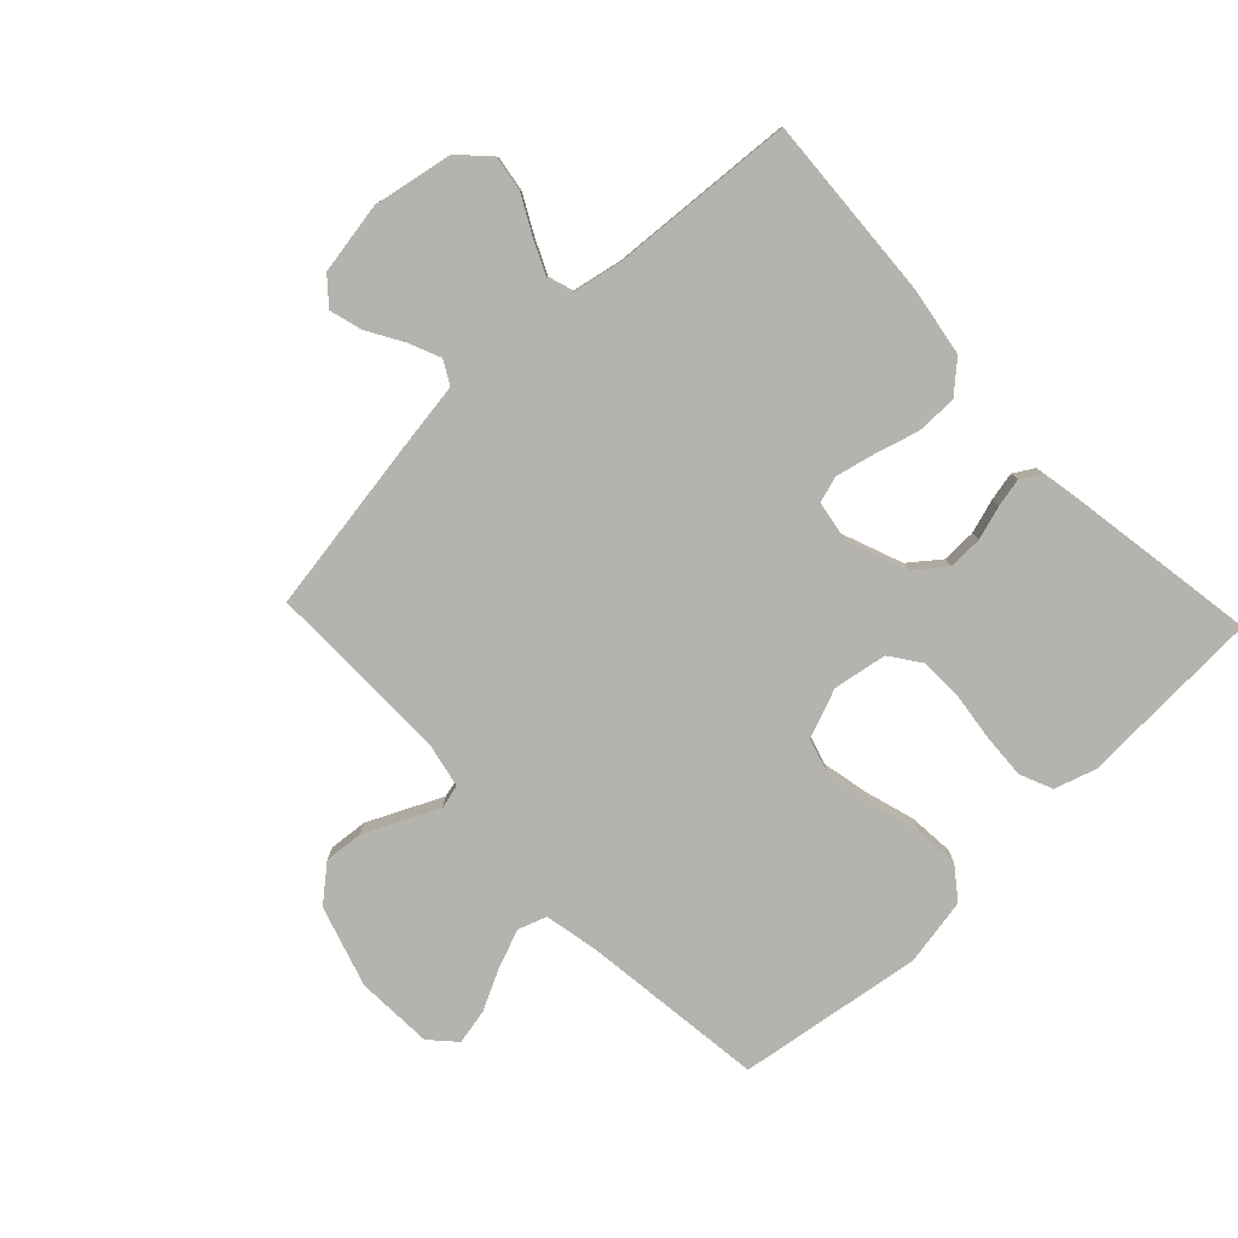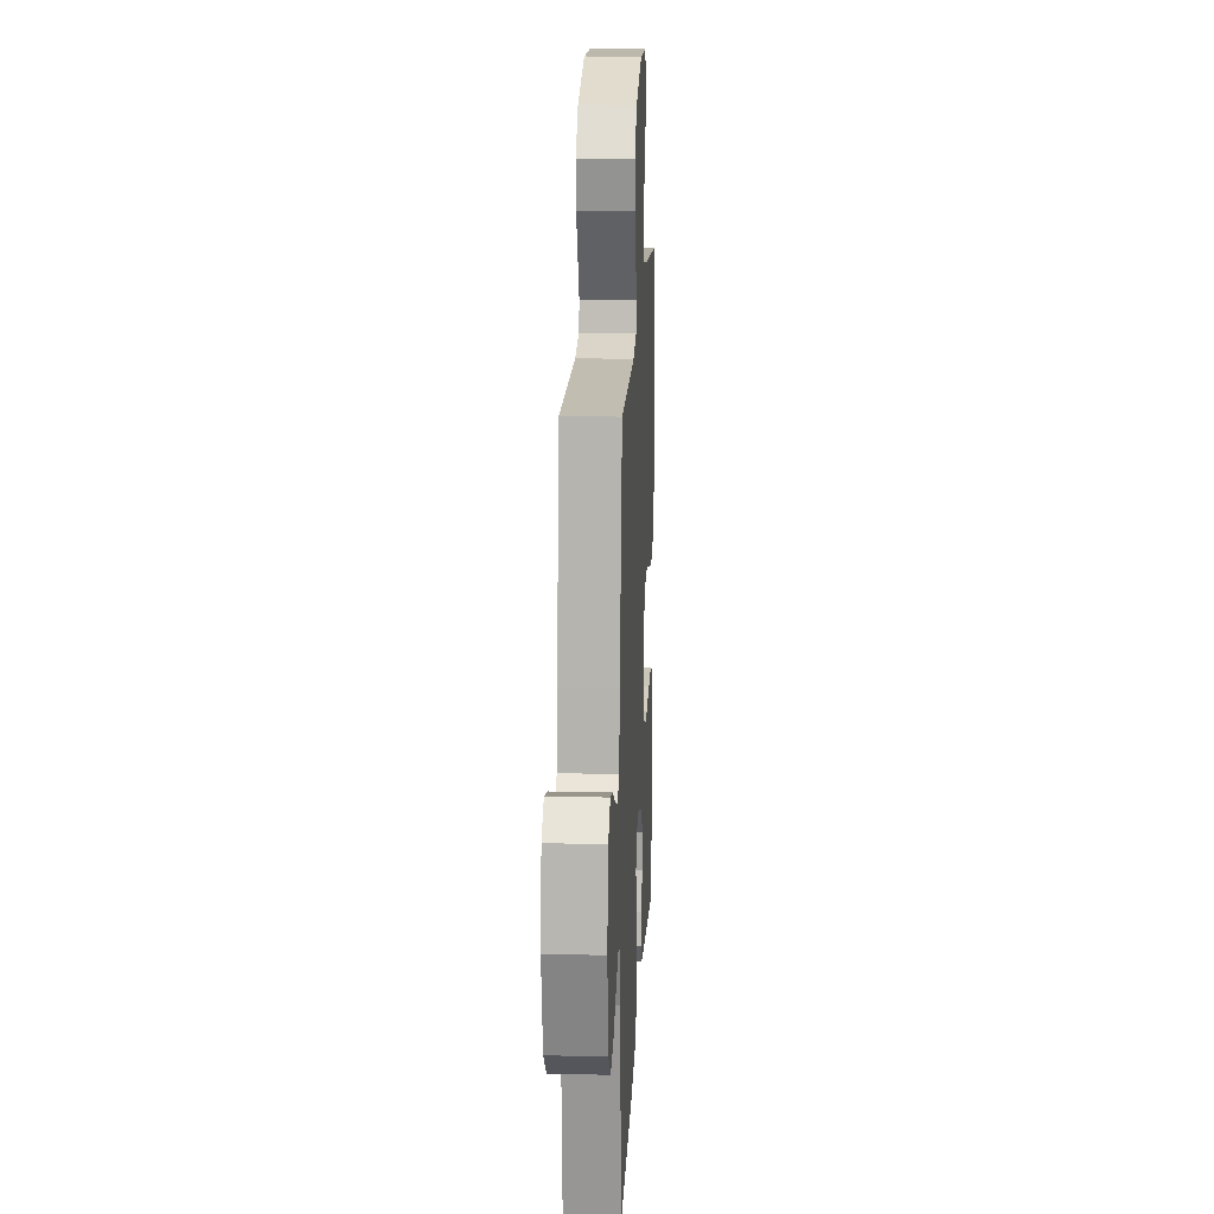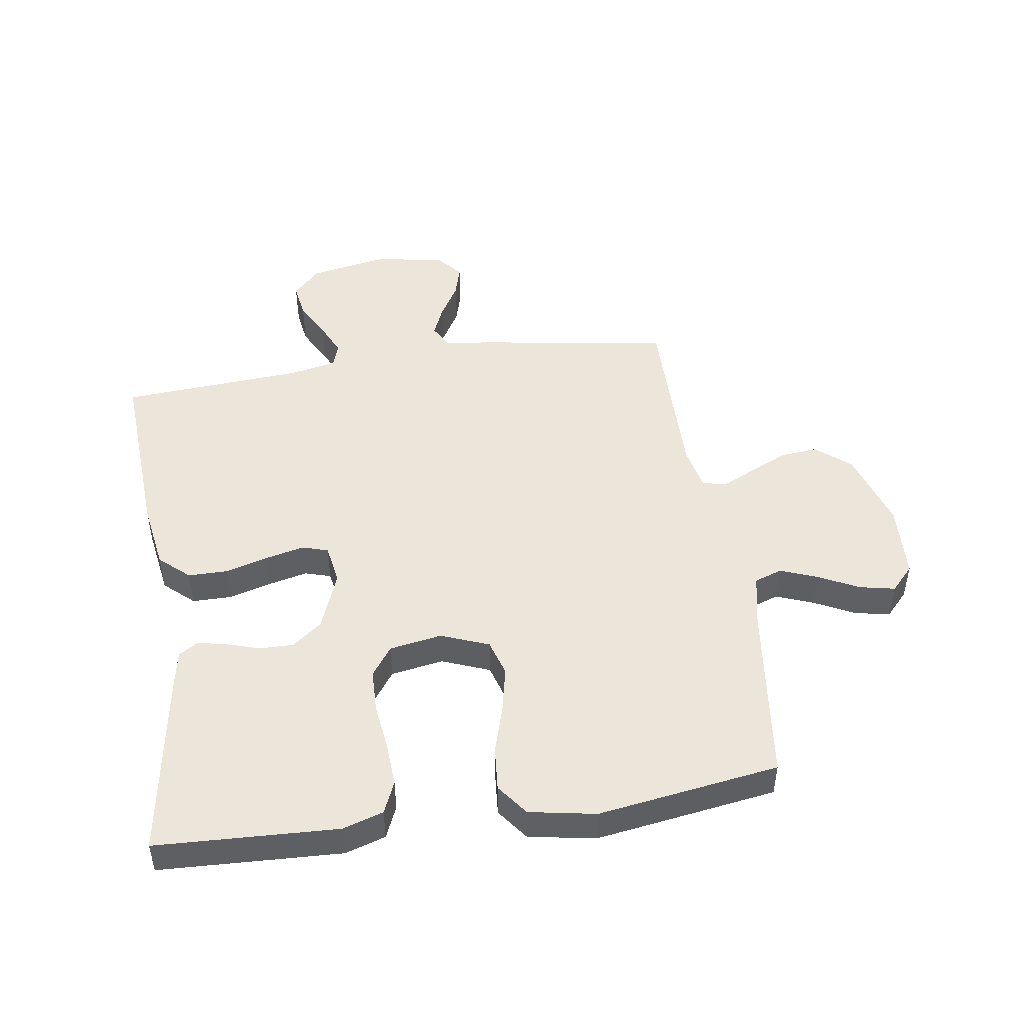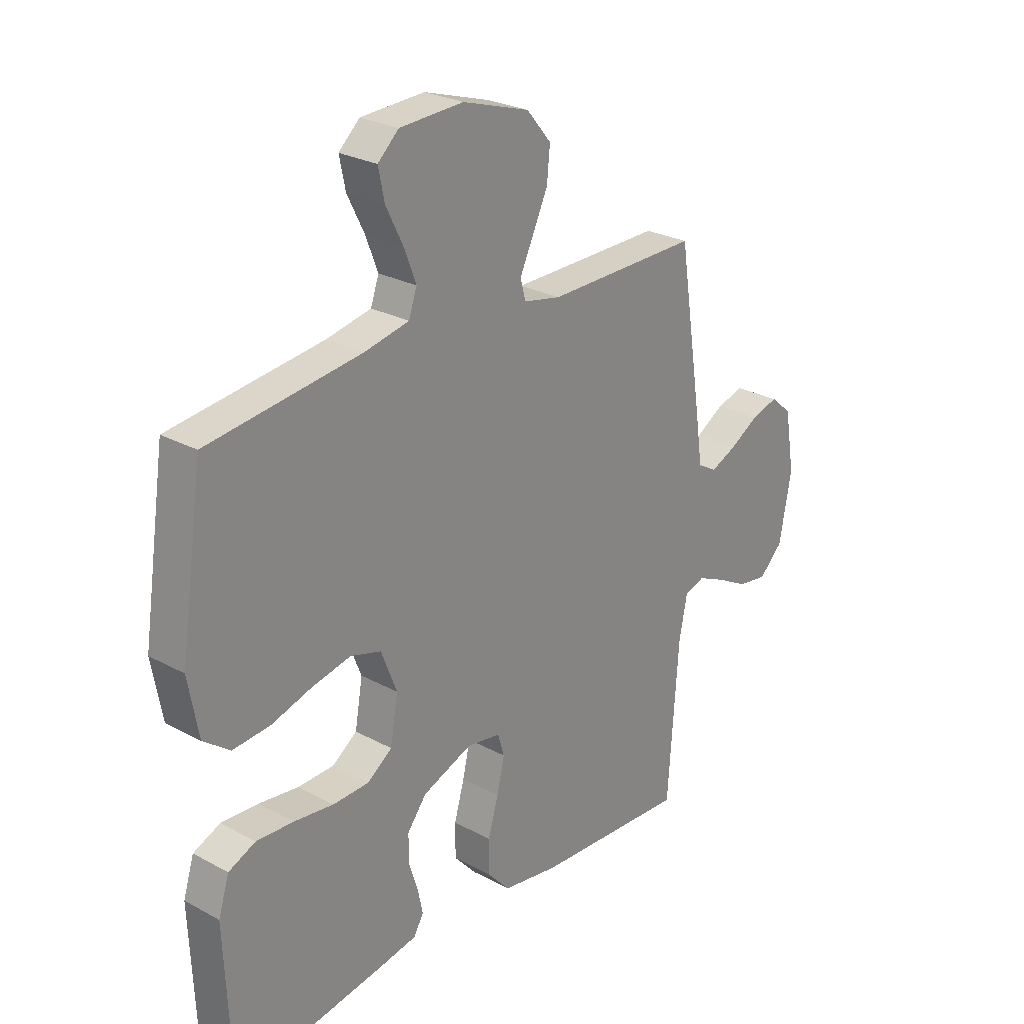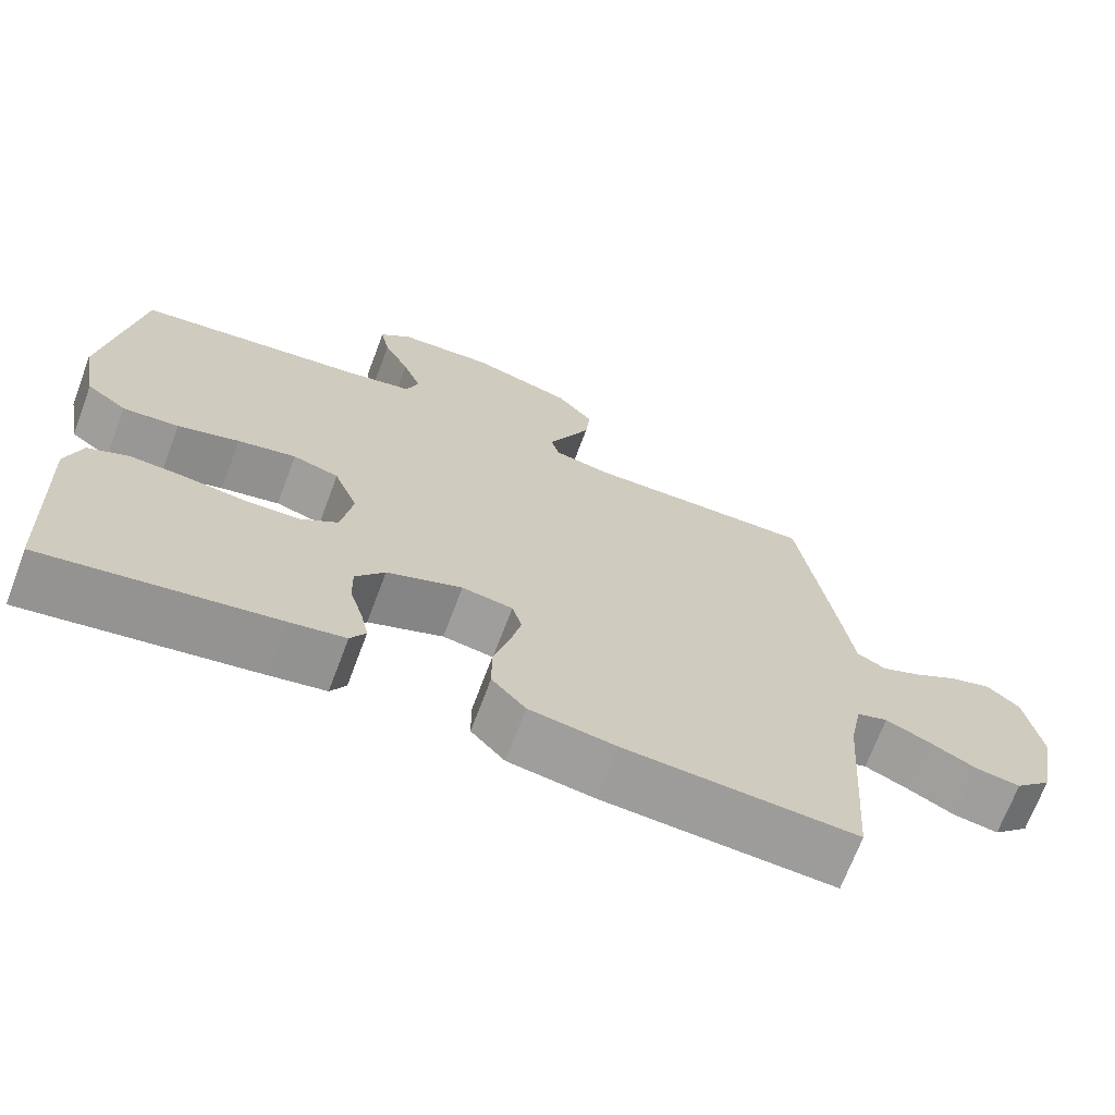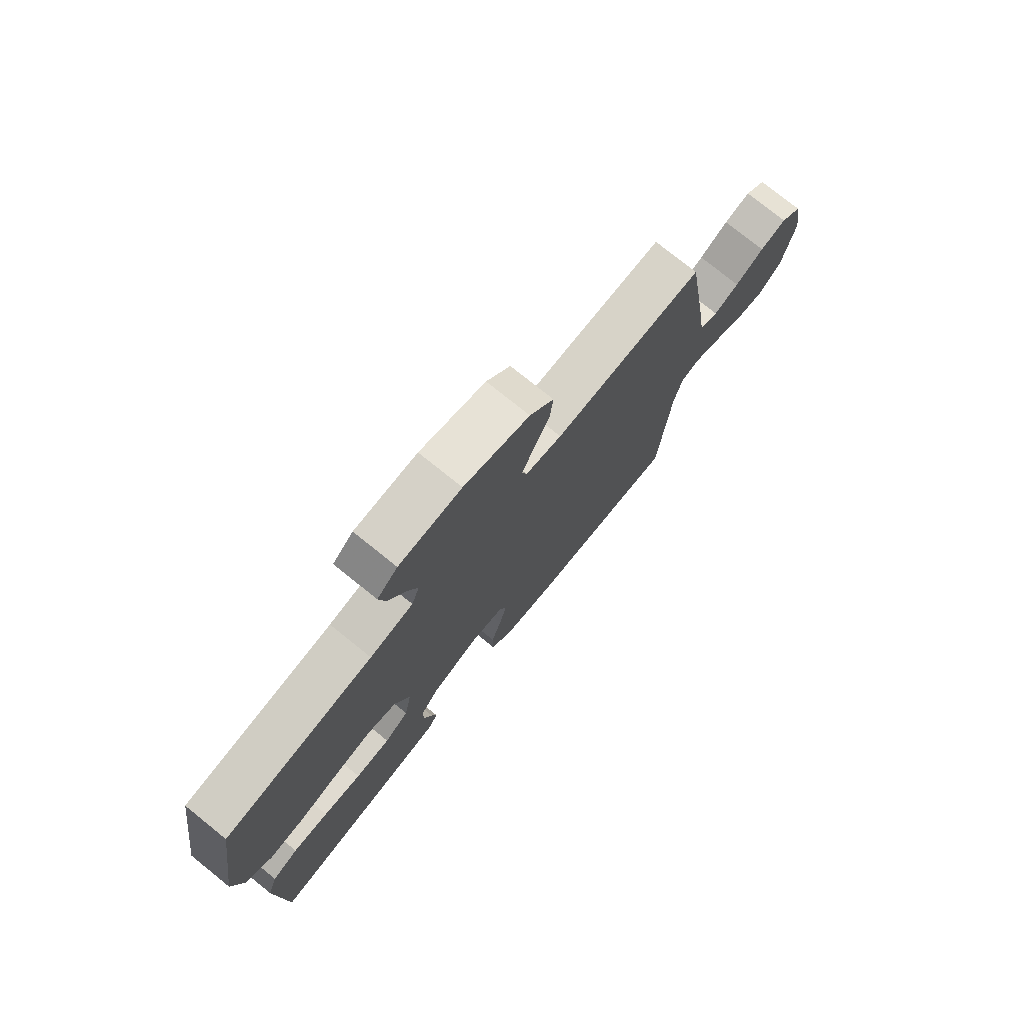
<metadata>
{"format":"obj","ext":"obj","renderer":"f3d","projection":"perspective","resolution":1024,"background":"white","views":[{"elev":-79.9,"azim":133.5,"up":"+Y"},{"elev":17.6,"azim":92.9,"up":"+Z"},{"elev":47.9,"azim":-98.5,"up":"+Y"},{"elev":26.1,"azim":-49.3,"up":"+Z"},{"elev":-69.6,"azim":-20.6,"up":"+Z"},{"elev":76.4,"azim":-51.2,"up":"+Z"}]}
</metadata>
<code>
v -0.5 0.07 -0.5
v -0.513 0.07 -0.2
v -0.492 0.07 -0.133
v -0.439 0.07 -0.11
v -0.366 0.07 -0.114
v -0.288 0.07 -0.124
v -0.217 0.07 -0.122
v -0.168 0.07 -0.087
v -0.153 0.07 0
v -0.184 0.07 0.079
v -0.244 0.07 0.097
v -0.32 0.07 0.081
v -0.4 0.07 0.057
v -0.473 0.07 0.051
v -0.525 0.07 0.09
v -0.545 0.07 0.2
v -0.5 0.07 0.5
v -0.2 0.07 0.537
v -0.113 0.07 0.555
v -0.097 0.07 0.601
v -0.121 0.07 0.663
v -0.154 0.07 0.729
v -0.166 0.07 0.787
v -0.125 0.07 0.825
v 0 0.07 0.831
v 0.131 0.07 0.79
v 0.179 0.07 0.733
v 0.173 0.07 0.67
v 0.143 0.07 0.606
v 0.117 0.07 0.551
v 0.127 0.07 0.512
v 0.2 0.07 0.497
v 0.5 0.07 0.5
v 0.547 0.07 0.2
v 0.561 0.07 0.103
v 0.599 0.07 0.082
v 0.65 0.07 0.104
v 0.708 0.07 0.138
v 0.761 0.07 0.153
v 0.803 0.07 0.117
v 0.823 0.07 0
v 0.799 0.07 -0.129
v 0.752 0.07 -0.174
v 0.694 0.07 -0.165
v 0.632 0.07 -0.132
v 0.577 0.07 -0.107
v 0.537 0.07 -0.12
v 0.521 0.07 -0.2
v 0.5 0.07 -0.5
v 0.2 0.07 -0.482
v 0.088 0.07 -0.464
v 0.044 0.07 -0.415
v 0.044 0.07 -0.349
v 0.064 0.07 -0.279
v 0.079 0.07 -0.215
v 0.066 0.07 -0.172
v 0 0.07 -0.161
v -0.098 0.07 -0.199
v -0.136 0.07 -0.248
v -0.135 0.07 -0.304
v -0.118 0.07 -0.359
v -0.108 0.07 -0.406
v -0.128 0.07 -0.439
v -0.2 0.07 -0.452
v -0.5 0 -0.5
v -0.513 0 -0.2
v -0.492 0 -0.133
v -0.439 0 -0.11
v -0.366 0 -0.114
v -0.288 0 -0.124
v -0.217 0 -0.122
v -0.168 0 -0.087
v -0.153 0 0
v -0.184 0 0.079
v -0.244 0 0.097
v -0.32 0 0.081
v -0.4 0 0.057
v -0.473 0 0.051
v -0.525 0 0.09
v -0.545 0 0.2
v -0.5 0 0.5
v -0.2 0 0.537
v -0.113 0 0.555
v -0.097 0 0.601
v -0.121 0 0.663
v -0.154 0 0.729
v -0.166 0 0.787
v -0.125 0 0.825
v 0 0 0.831
v 0.131 0 0.79
v 0.179 0 0.733
v 0.173 0 0.67
v 0.143 0 0.606
v 0.117 0 0.551
v 0.127 0 0.512
v 0.2 0 0.497
v 0.5 0 0.5
v 0.547 0 0.2
v 0.561 0 0.103
v 0.599 0 0.082
v 0.65 0 0.104
v 0.708 0 0.138
v 0.761 0 0.153
v 0.803 0 0.117
v 0.823 0 0
v 0.799 0 -0.129
v 0.752 0 -0.174
v 0.694 0 -0.165
v 0.632 0 -0.132
v 0.577 0 -0.107
v 0.537 0 -0.12
v 0.521 0 -0.2
v 0.5 0 -0.5
v 0.2 0 -0.482
v 0.088 0 -0.464
v 0.044 0 -0.415
v 0.044 0 -0.349
v 0.064 0 -0.279
v 0.079 0 -0.215
v 0.066 0 -0.172
v 0 0 -0.161
v -0.098 0 -0.199
v -0.136 0 -0.248
v -0.135 0 -0.304
v -0.118 0 -0.359
v -0.108 0 -0.406
v -0.128 0 -0.439
v -0.2 0 -0.452
f 60 61 62 63
f 60 63 64 1
f 51 52 53 54
f 51 54 55
f 48 49 50 51
f 47 48 51 55
f 46 47 55 56
f 42 43 44 45
f 42 45 46
f 41 42 46
f 37 38 39 40
f 36 37 40 41
f 32 33 34 35
f 31 32 35
f 27 28 29 30
f 25 26 27 30
f 25 30 31
f 24 25 31
f 21 22 23 24
f 20 21 24 31
f 19 20 31 35
f 15 16 17 18
f 12 13 14 15
f 11 12 15 18
f 10 11 18 19
f 3 4 5 6
f 3 6 7
f 2 3 7
f 59 60 1 2
f 58 59 2 7
f 57 58 7 8
f 56 57 8 9
f 36 41 46 56
f 35 36 56 9
f 9 10 19 35
f 127 126 125 124
f 65 128 127 124
f 118 117 116 115
f 119 118 115
f 115 114 113 112
f 119 115 112 111
f 120 119 111 110
f 109 108 107 106
f 110 109 106
f 110 106 105
f 104 103 102 101
f 105 104 101 100
f 99 98 97 96
f 99 96 95
f 94 93 92 91
f 94 91 90 89
f 95 94 89
f 95 89 88
f 88 87 86 85
f 95 88 85 84
f 99 95 84 83
f 82 81 80 79
f 79 78 77 76
f 82 79 76 75
f 83 82 75 74
f 70 69 68 67
f 71 70 67
f 71 67 66
f 66 65 124 123
f 71 66 123 122
f 72 71 122 121
f 73 72 121 120
f 120 110 105 100
f 73 120 100 99
f 99 83 74 73
f 1 65 66 2
f 2 66 67 3
f 3 67 68 4
f 4 68 69 5
f 5 69 70 6
f 6 70 71 7
f 7 71 72 8
f 8 72 73 9
f 9 73 74 10
f 10 74 75 11
f 11 75 76 12
f 12 76 77 13
f 13 77 78 14
f 14 78 79 15
f 15 79 80 16
f 16 80 81 17
f 17 81 82 18
f 18 82 83 19
f 19 83 84 20
f 20 84 85 21
f 21 85 86 22
f 22 86 87 23
f 23 87 88 24
f 24 88 89 25
f 25 89 90 26
f 26 90 91 27
f 27 91 92 28
f 28 92 93 29
f 29 93 94 30
f 30 94 95 31
f 31 95 96 32
f 32 96 97 33
f 33 97 98 34
f 34 98 99 35
f 35 99 100 36
f 36 100 101 37
f 37 101 102 38
f 38 102 103 39
f 39 103 104 40
f 40 104 105 41
f 41 105 106 42
f 42 106 107 43
f 43 107 108 44
f 44 108 109 45
f 45 109 110 46
f 46 110 111 47
f 47 111 112 48
f 48 112 113 49
f 49 113 114 50
f 50 114 115 51
f 51 115 116 52
f 52 116 117 53
f 53 117 118 54
f 54 118 119 55
f 55 119 120 56
f 56 120 121 57
f 57 121 122 58
f 58 122 123 59
f 59 123 124 60
f 60 124 125 61
f 61 125 126 62
f 62 126 127 63
f 63 127 128 64
f 64 128 65 1

</code>
